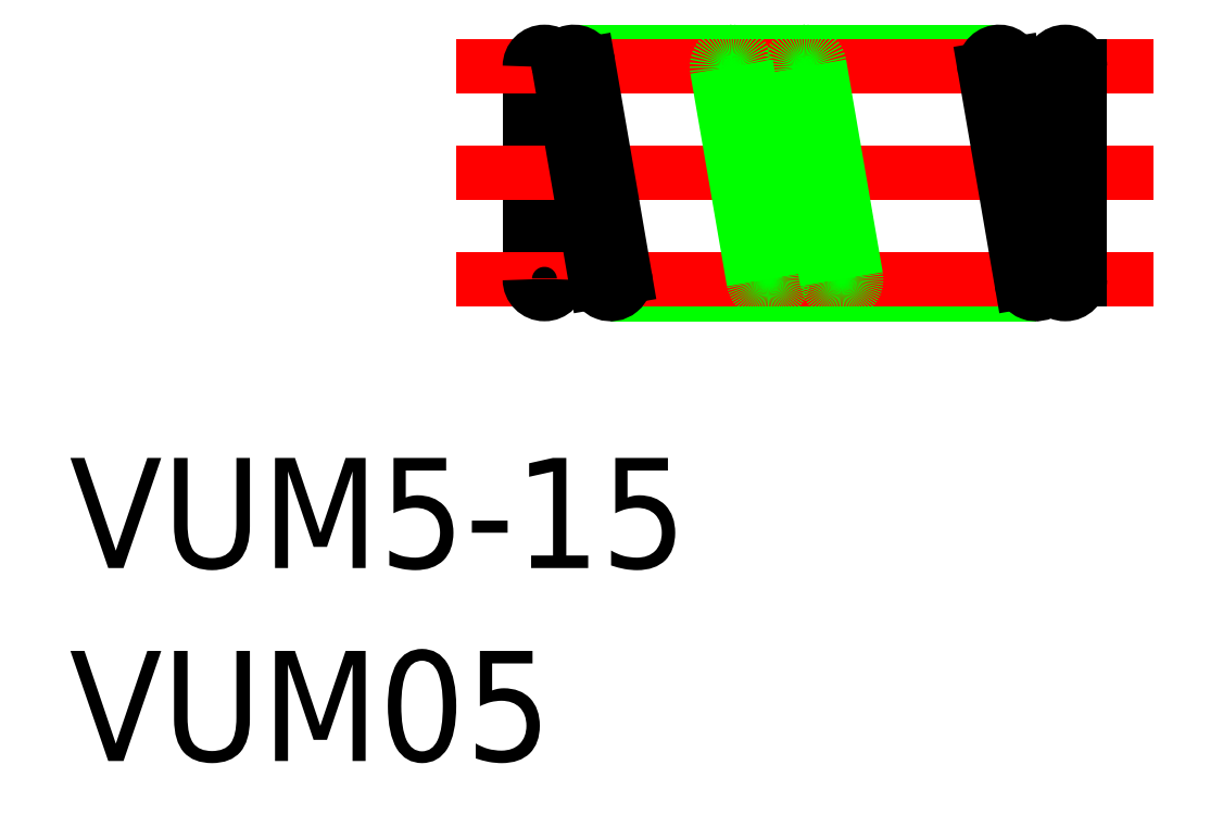
<metadata>
{"format":"dxf","ext":"dxf","renderer":"ezdxf+matplotlib","layout":"modelspace","background":"white","min_lineweight":24,"dpi":150}
</metadata>
<code>
0
SECTION
2
ENTITIES
0
TEXT
8
0
10
-12.55
20
-10.77
30
0
40
3
1
VUM5-15
0
TEXT
8
0
10
-12.55
20
-16.02
30
0
40
3
1
VUM05
0
LINE
8
0
10
0
20
2.9
30
0
11
0
21
-2.9
31
0
0
LINE
8
0
10
0.8
20
2.9
30
0
11
0.8
21
-2.9
31
0
0
LINE
8
0
10
13.8
20
-3.3
30
0
11
2.2
21
-3.3
31
0
0
LINE
8
CENTER
10
17
20
-2.9
30
0
11
-2
21
-2.9
31
0
0
LINE
8
0
10
12.8
20
3.3
30
0
11
1.2
21
3.3
31
0
0
LINE
8
CENTER
10
17
20
2.9
30
0
11
-2
21
2.9
31
0
0
ARC
8
0
10
0.4
20
-2.9
30
0
40
0.4
50
180
51
0
0
LINE
8
CENTER
10
-2
20
1.8e-15
30
0
11
17
21
9e-16
31
0
0
ARC
8
0
10
0.4
20
2.9
30
0
40
0.4
50
0
51
180
0
ARC
8
0
10
5.5
20
2.9
30
0
40
0.4
50
9.782
51
189.8
0
ARC
8
0
10
6.5
20
-2.9
30
0
40
0.4
50
189.8
51
9.782
0
LINE
8
0
10
6.106
20
-2.968
30
0
11
5.106
21
2.832
31
0
0
LINE
8
0
10
6.894
20
-2.832
30
0
11
5.894
21
2.968
31
0
0
ARC
8
0
10
7.5
20
2.9
30
0
40
0.4
50
9.782
51
189.8
0
ARC
8
0
10
8.5
20
-2.9
30
0
40
0.4
50
189.8
51
9.782
0
LINE
8
0
10
8.106
20
-2.968
30
0
11
7.106
21
2.832
31
0
0
LINE
8
0
10
8.894
20
-2.832
30
0
11
7.894
21
2.968
31
0
0
ARC
8
0
10
1.2
20
2.9
30
0
40
0.4
50
9.782
51
189.8
0
ARC
8
0
10
2.2
20
-2.9
30
0
40
0.4
50
189.8
51
9.782
0
LINE
8
0
10
1.806
20
-2.968
30
0
11
0.8058
21
2.832
31
0
0
LINE
8
0
10
2.594
20
-2.832
30
0
11
1.594
21
2.968
31
0
0
LINE
8
0
10
15
20
-2.9
30
0
11
15
21
2.9
31
0
0
LINE
8
0
10
14.2
20
-2.9
30
0
11
14.2
21
2.9
31
0
0
ARC
8
0
10
14.6
20
2.9
30
0
40
0.4
50
0
51
180
0
ARC
8
0
10
14.6
20
-2.9
30
0
40
0.4
50
180
51
0
0
ARC
8
0
10
13.8
20
-2.9
30
0
40
0.4
50
189.8
51
9.782
0
ARC
8
0
10
12.8
20
2.9
30
0
40
0.4
50
9.782
51
189.8
0
LINE
8
0
10
13.19
20
2.968
30
0
11
14.19
21
-2.832
31
0
0
LINE
8
0
10
12.41
20
2.832
30
0
11
13.41
21
-2.968
31
0
0
ENDSEC
0
EOF

</code>
